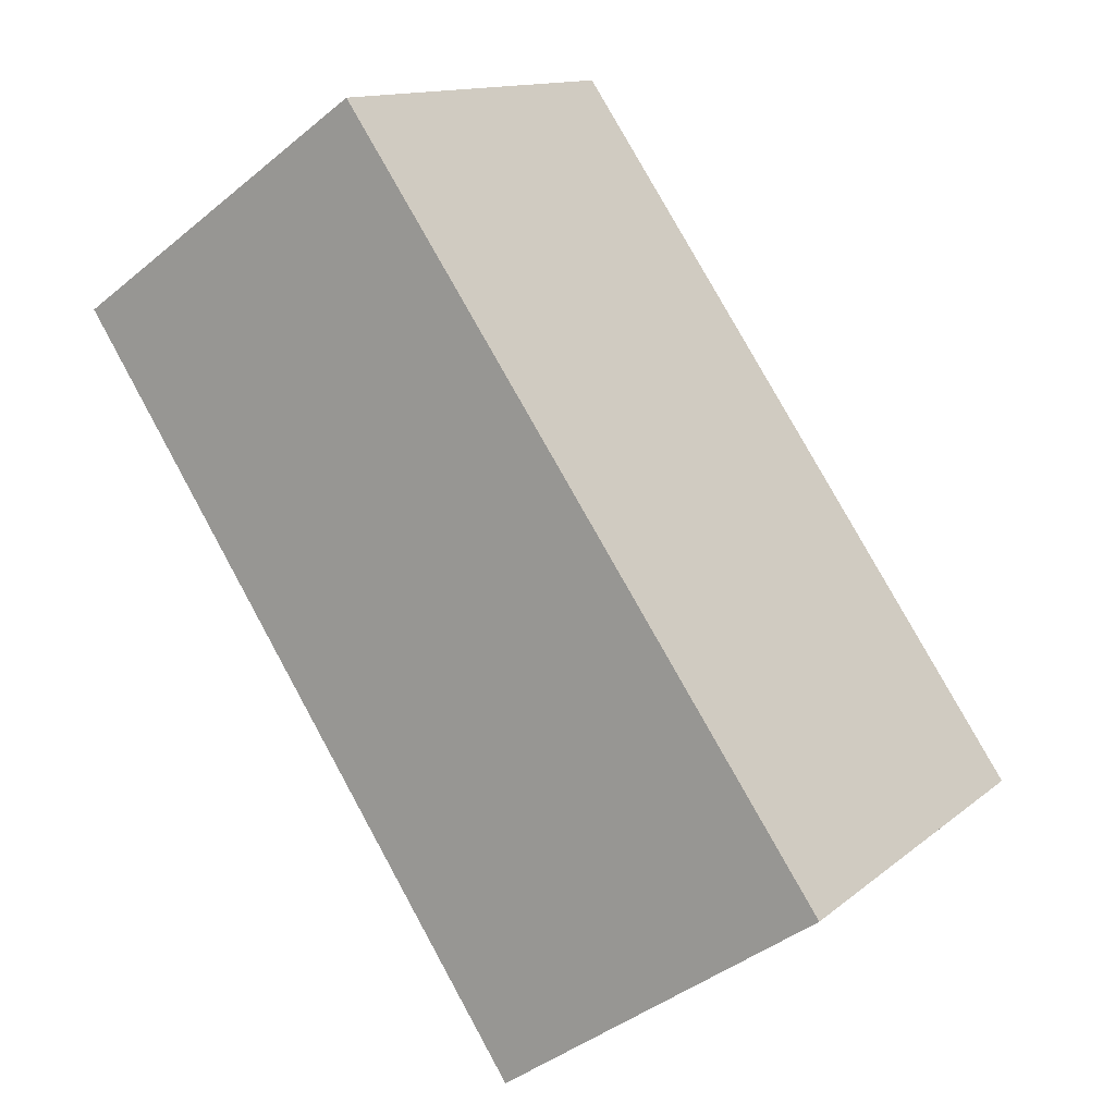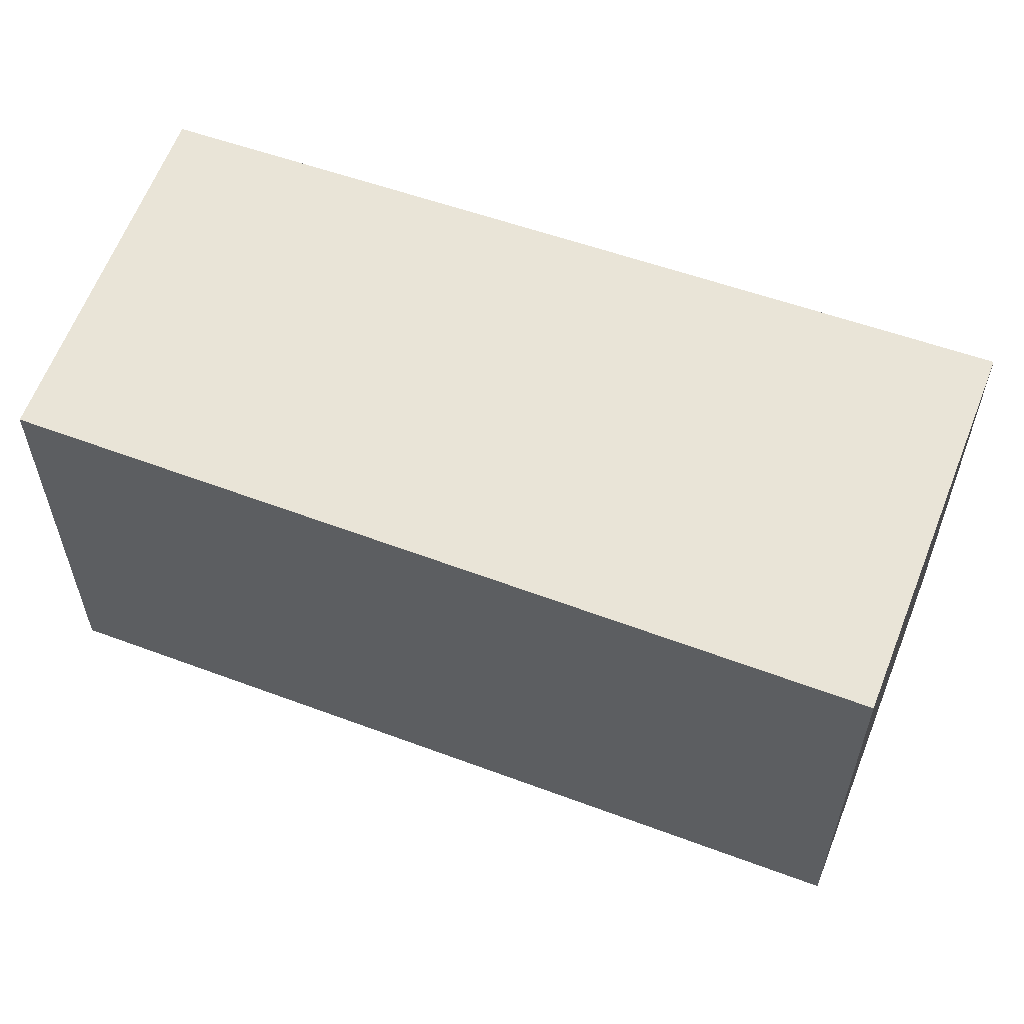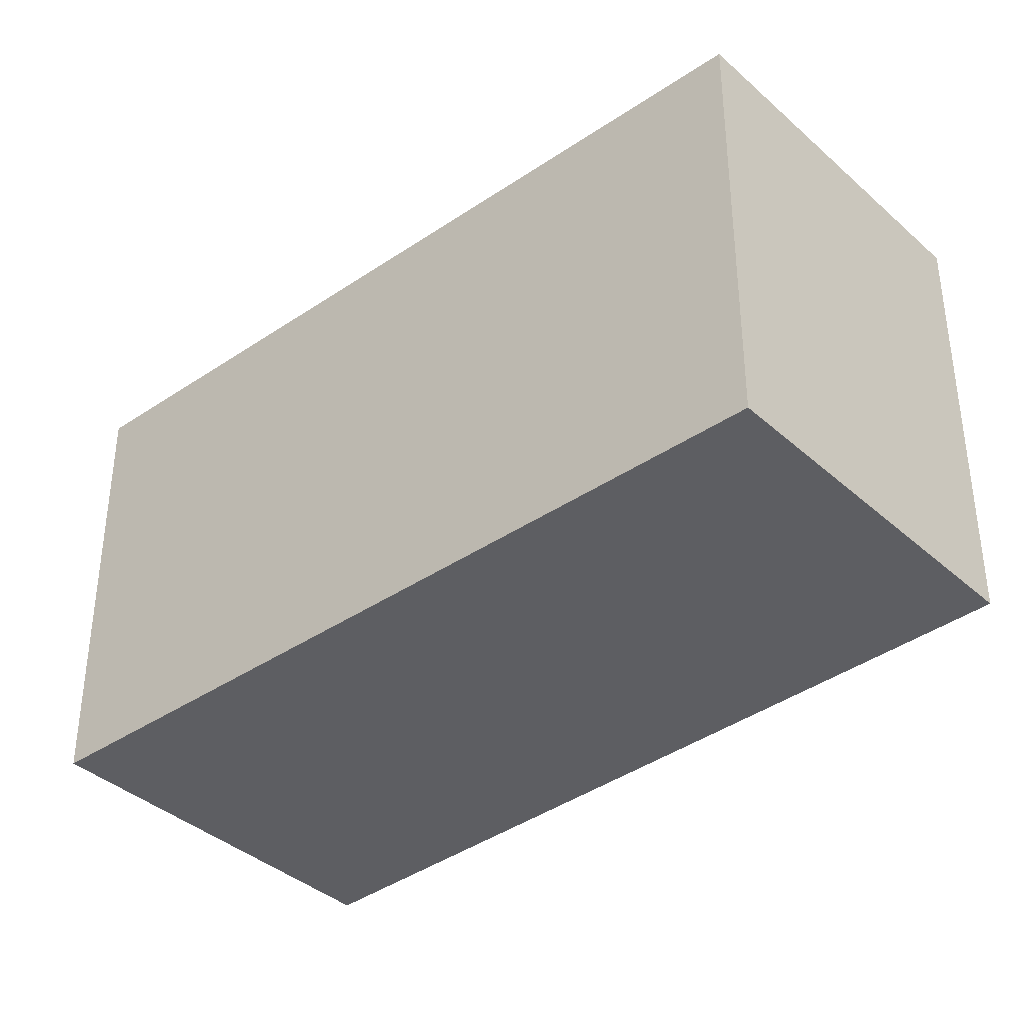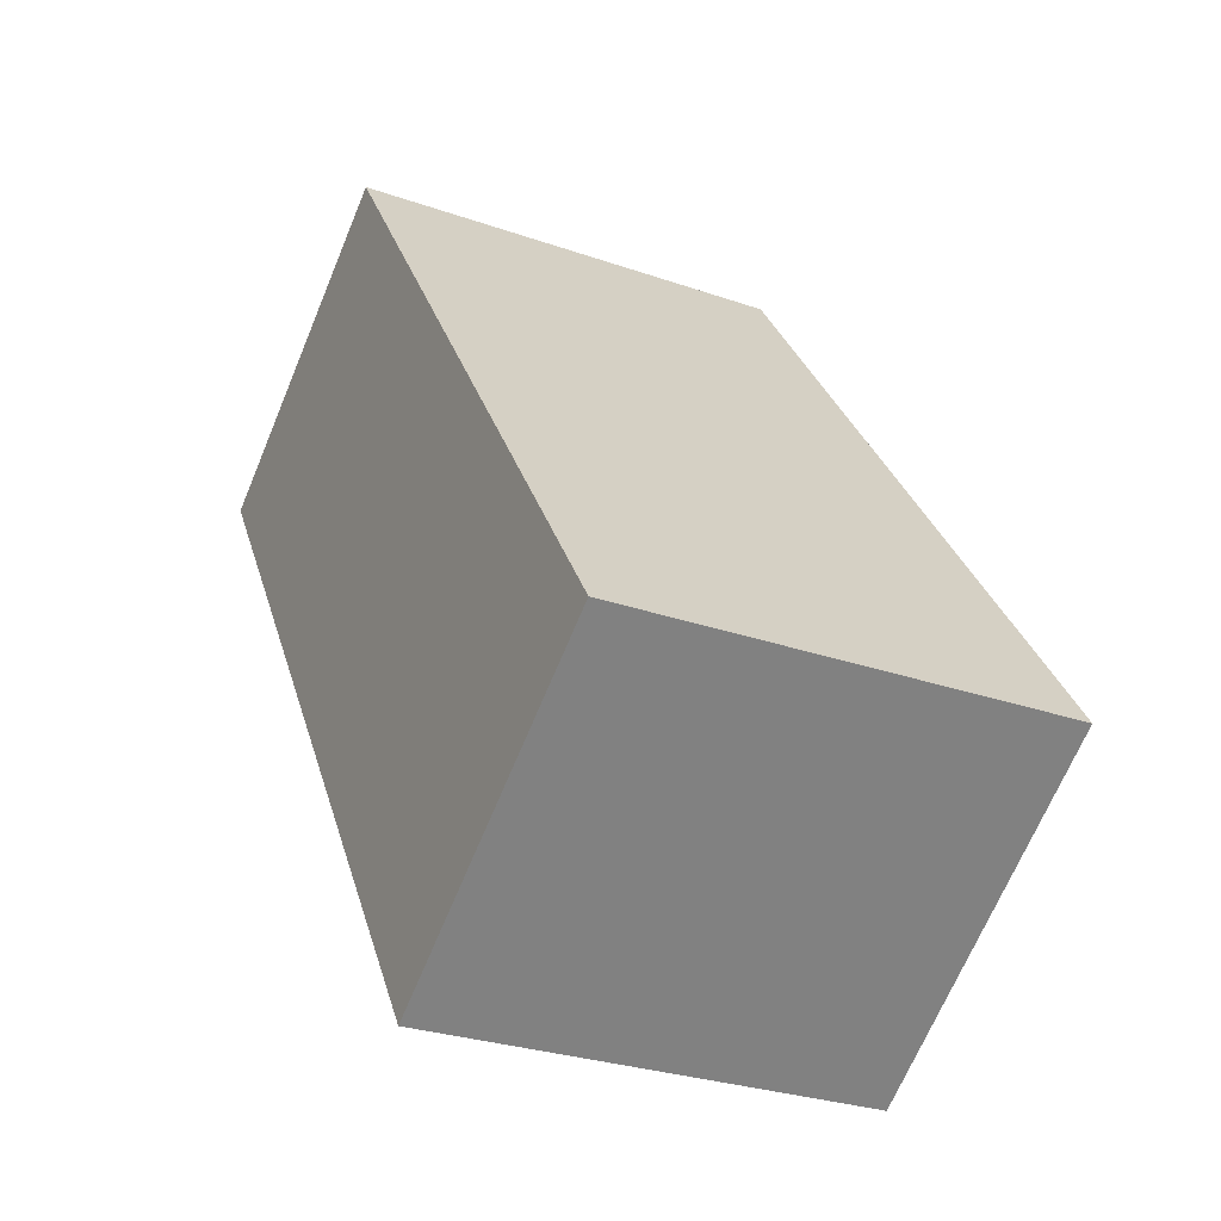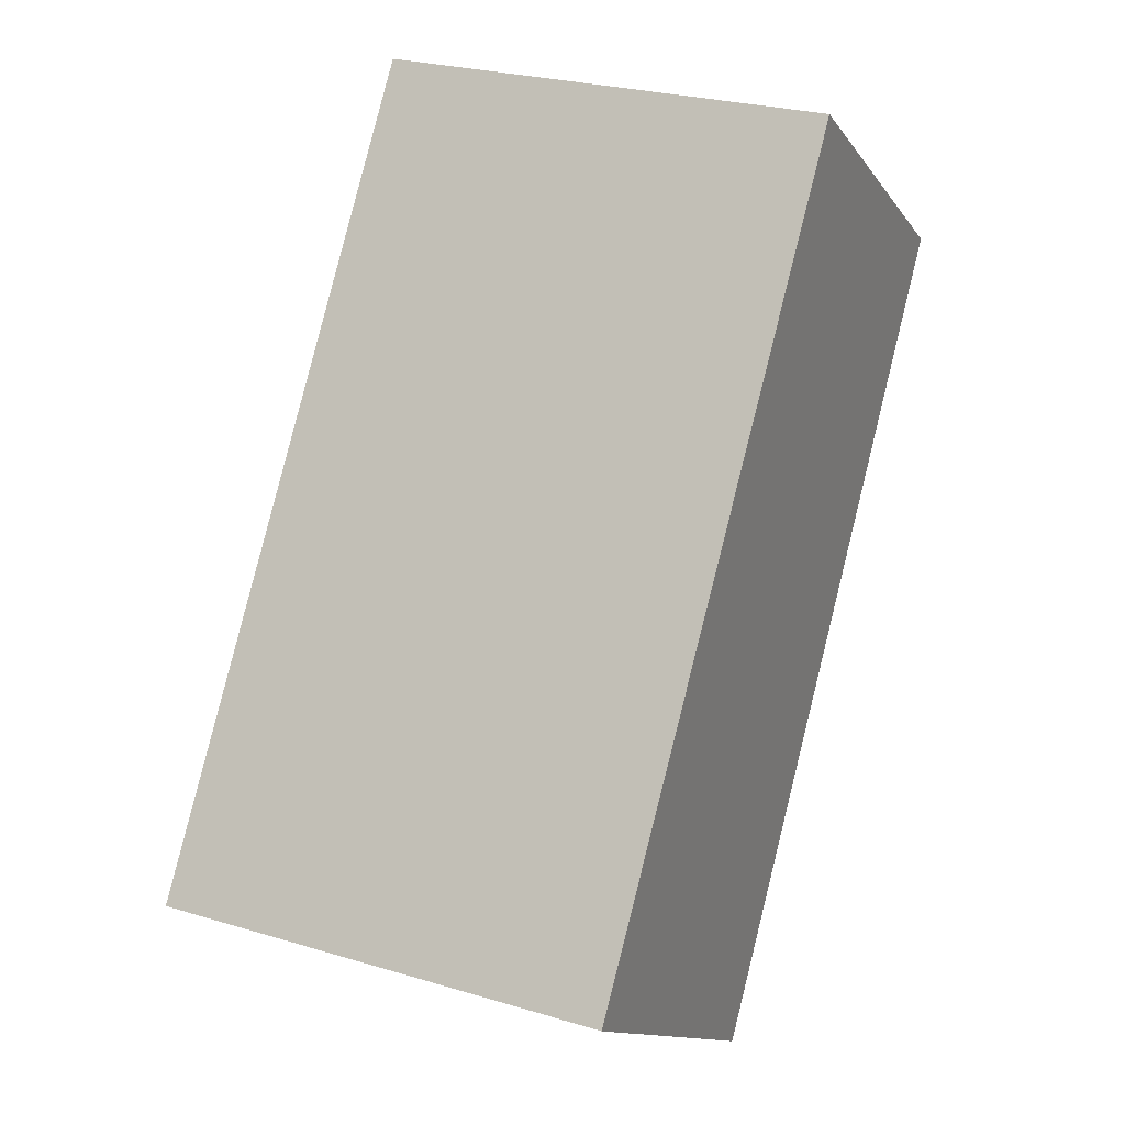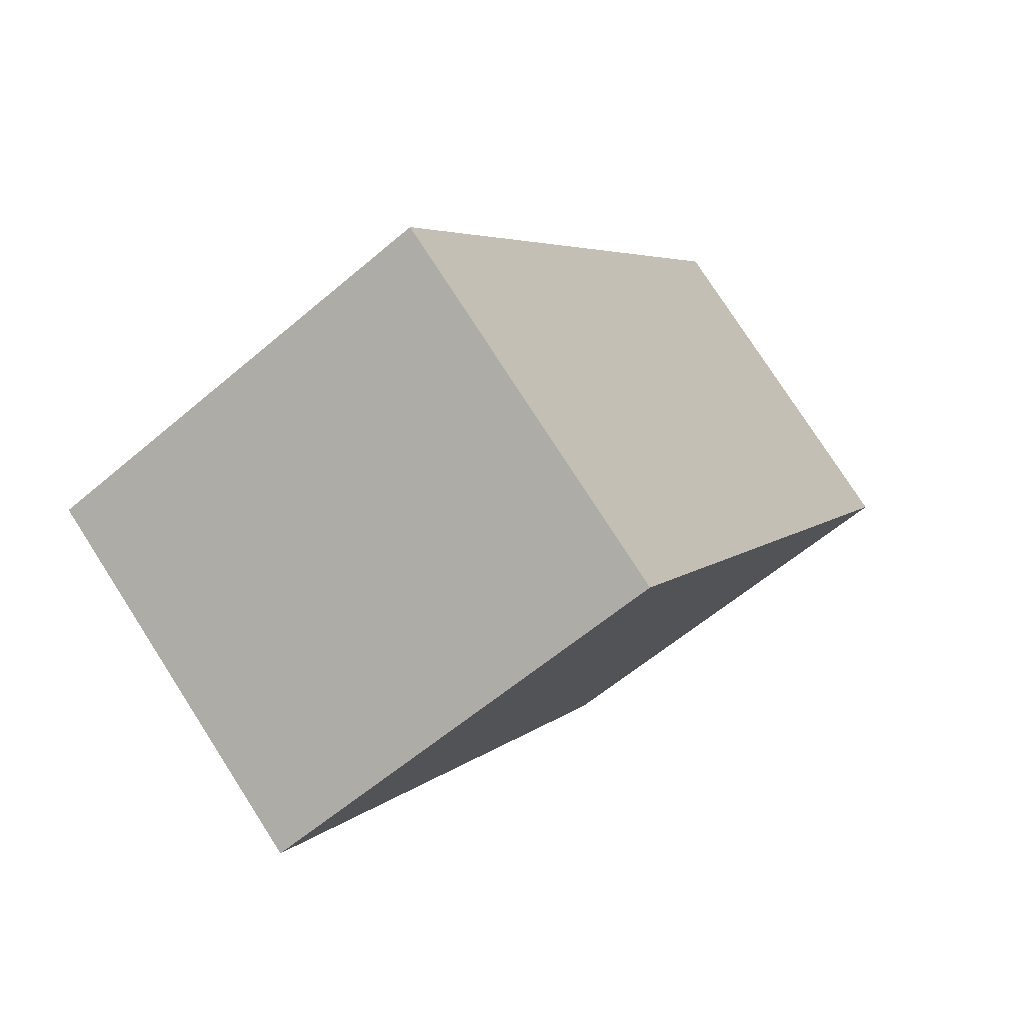
<metadata>
{"format":"obj","ext":"obj","renderer":"f3d","projection":"perspective","resolution":1024,"background":"white","views":[{"elev":13.1,"azim":30.1,"up":"+Z"},{"elev":60.9,"azim":76.0,"up":"+Y"},{"elev":-38.8,"azim":-83.0,"up":"+Y"},{"elev":-28.4,"azim":62.2,"up":"+Z"},{"elev":26.0,"azim":115.5,"up":"+Z"},{"elev":-58.5,"azim":131.5,"up":"+Z"}]}
</metadata>
<code>
v  0 2.227 1.364e-16
v  3.886 2.227 -2.38
v  2.306 2.227 -3.498
v  1.504 2.227 1.043
v  2.306 2.142e-16 -3.498
v  0 0 0
v  1.504 -6.387e-17 1.043
v  3.886 1.457e-16 -2.38
g defaultobject
f 1 2 3
f 2 1 4
f 5 1 3
f 1 5 6
f 6 4 1
f 4 6 7
f 7 2 4
f 2 7 8
f 8 3 2
f 3 8 5
f 8 6 5
f 6 8 7

</code>
